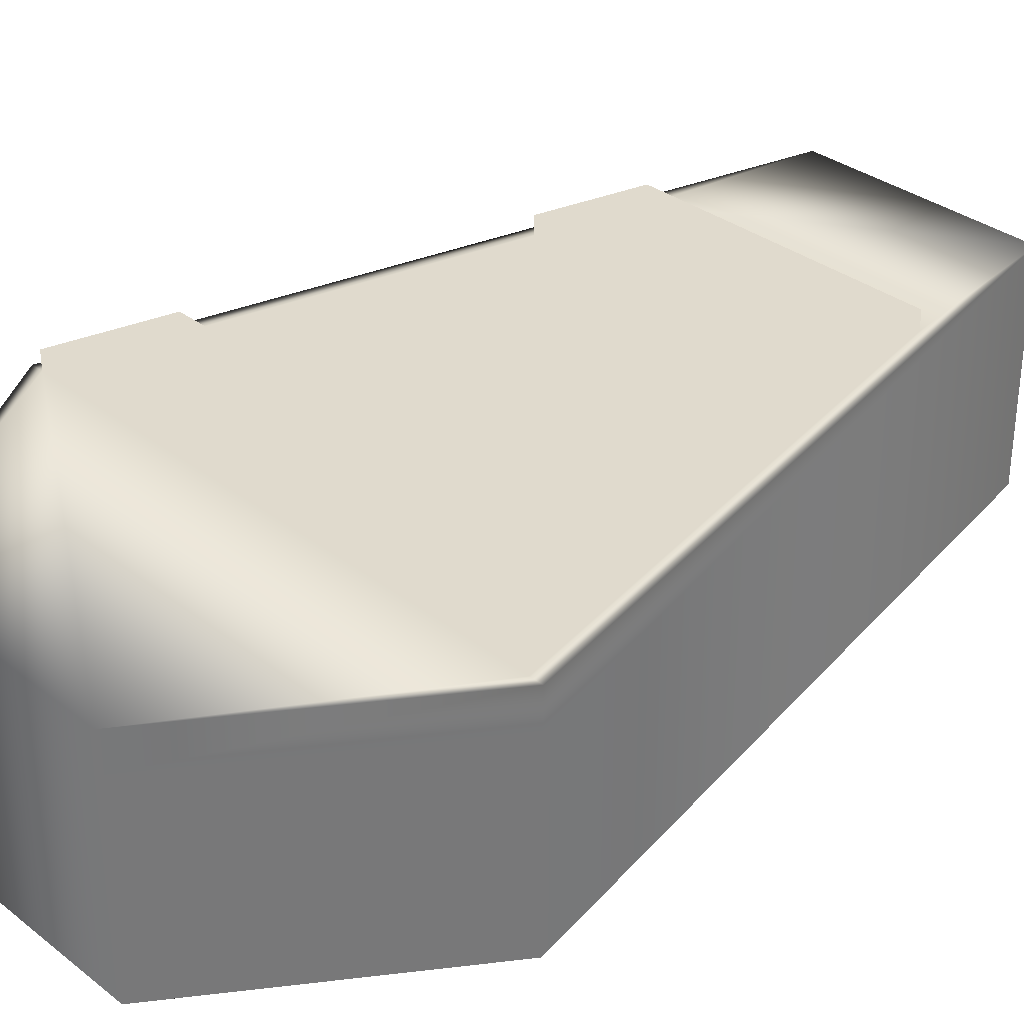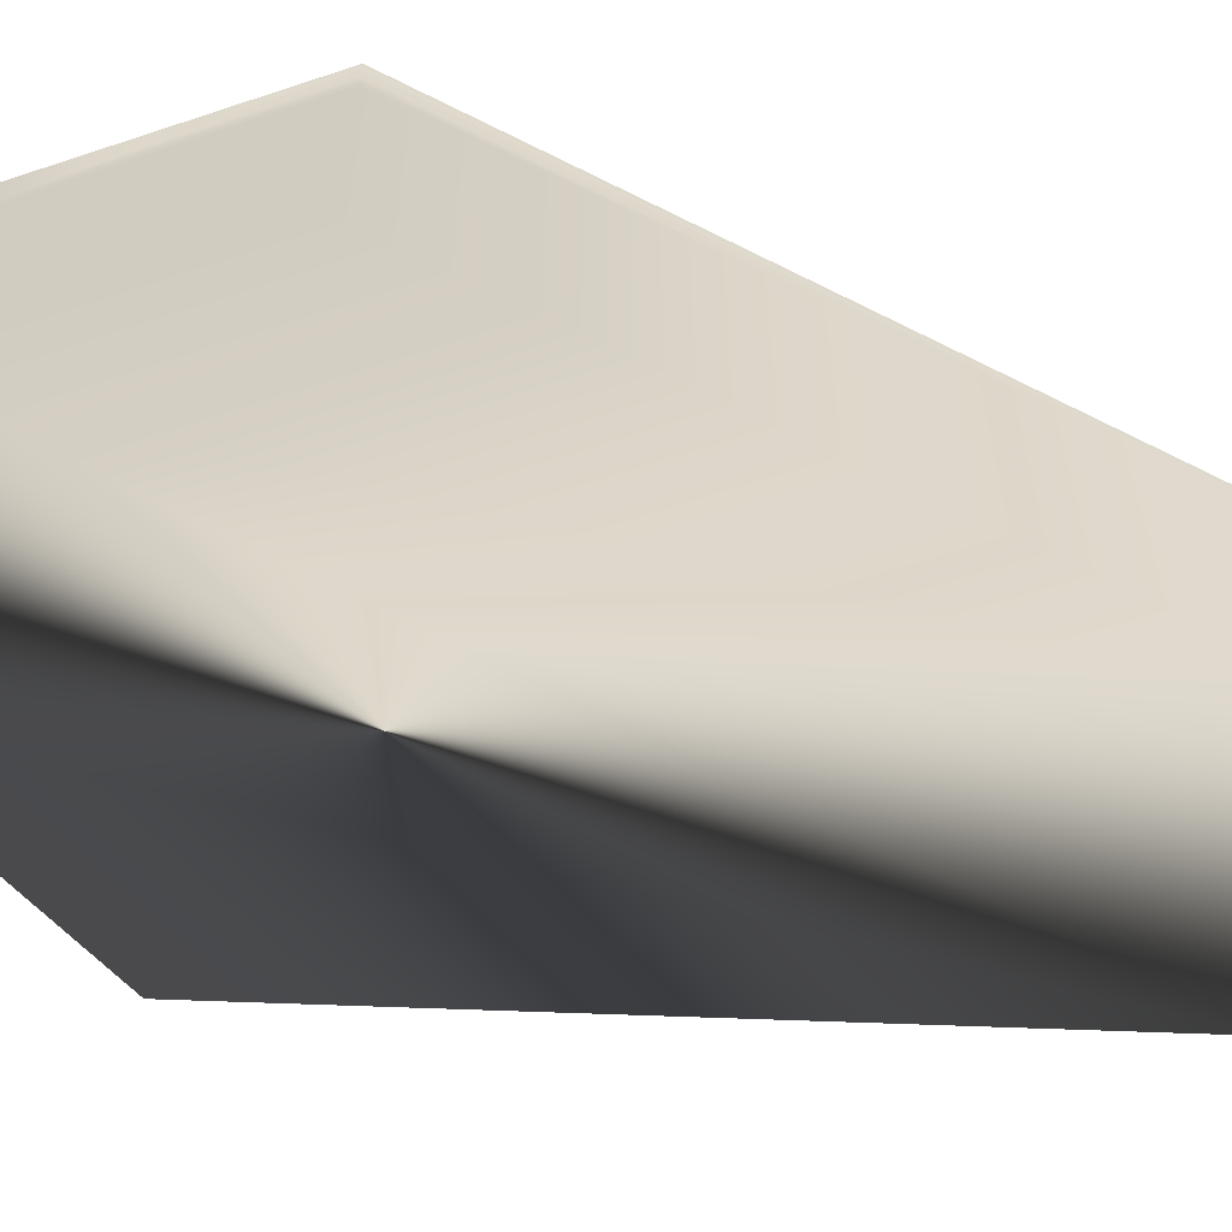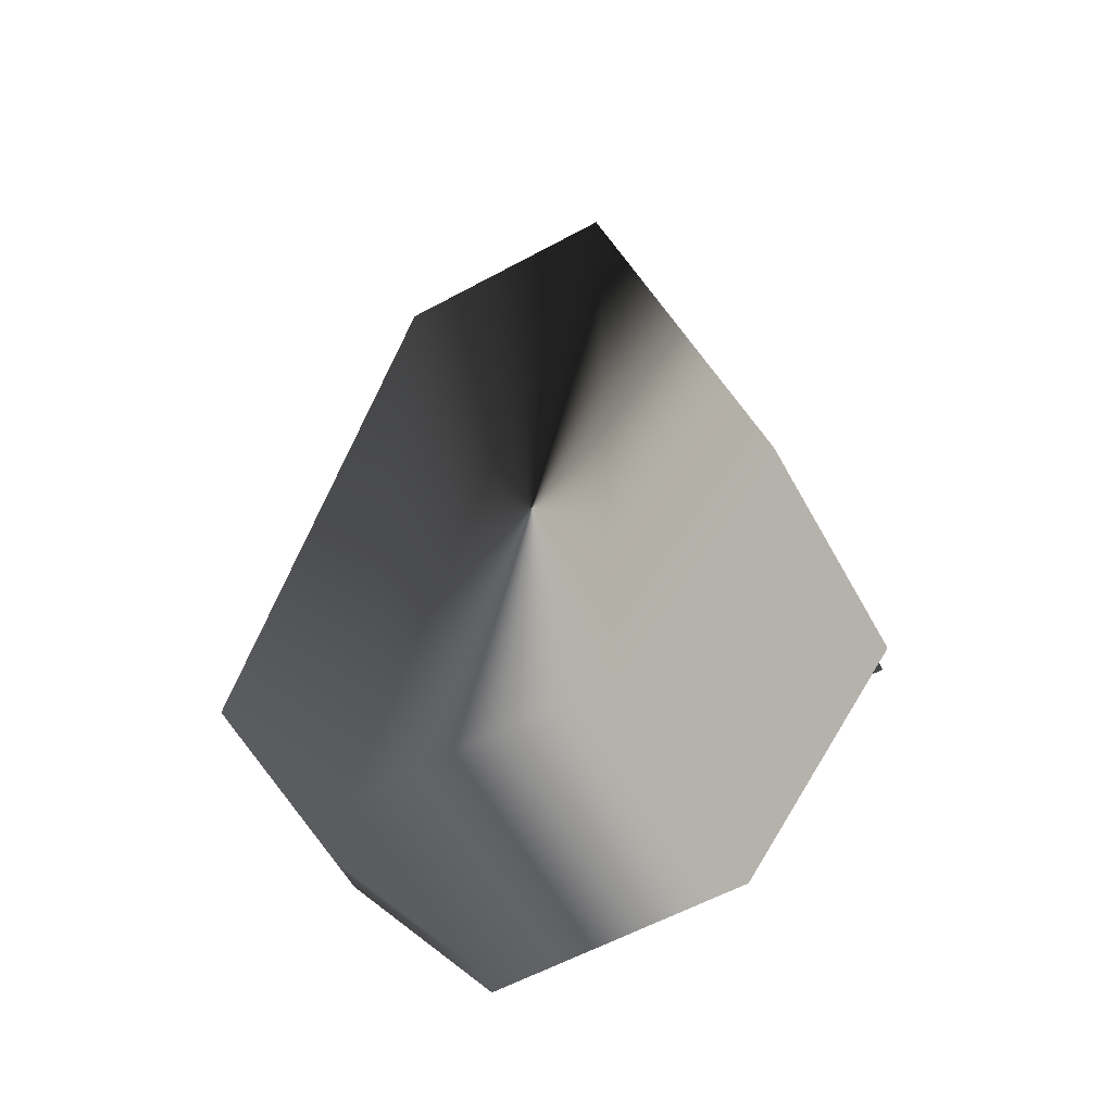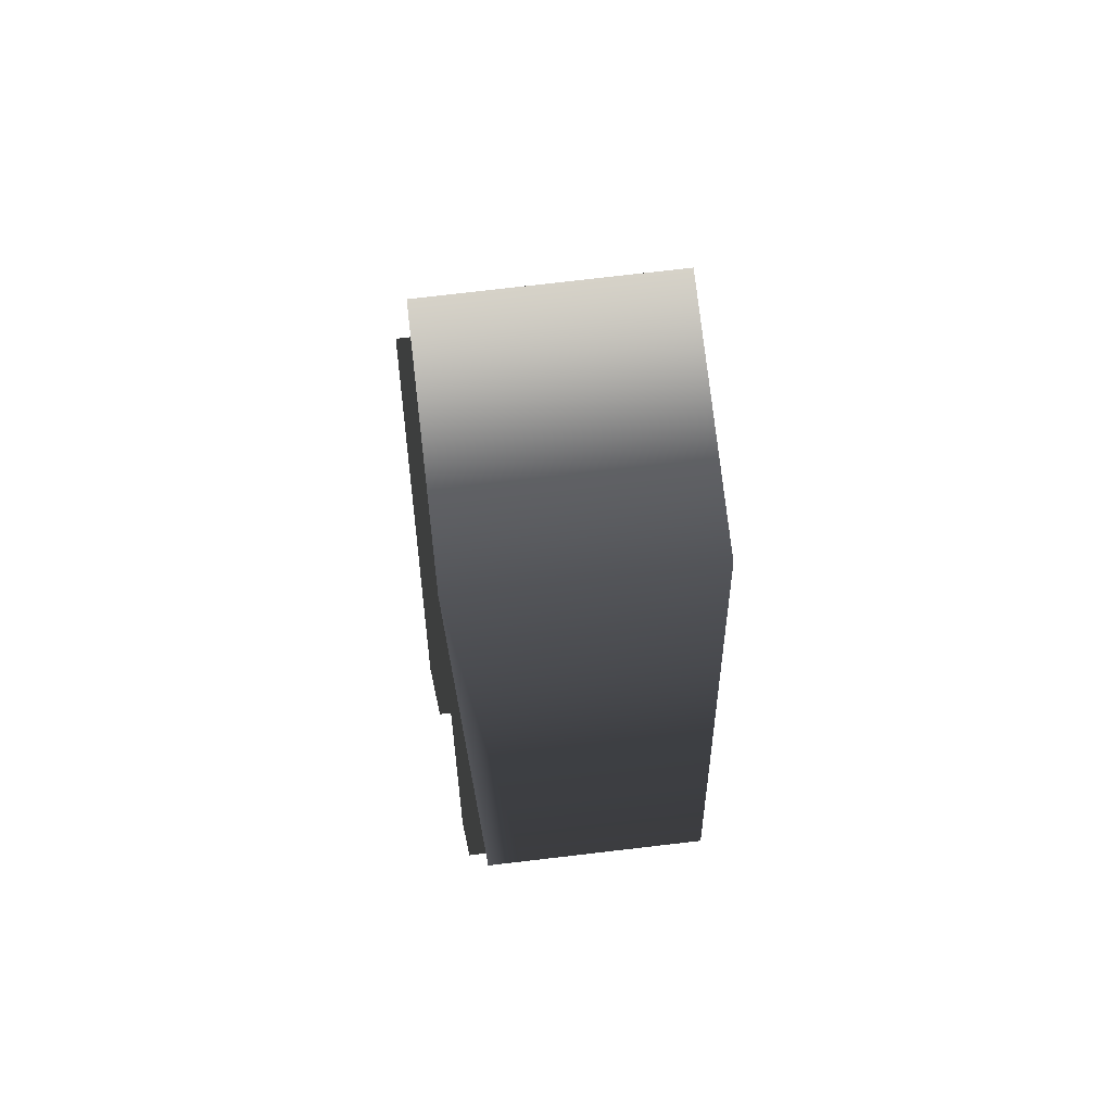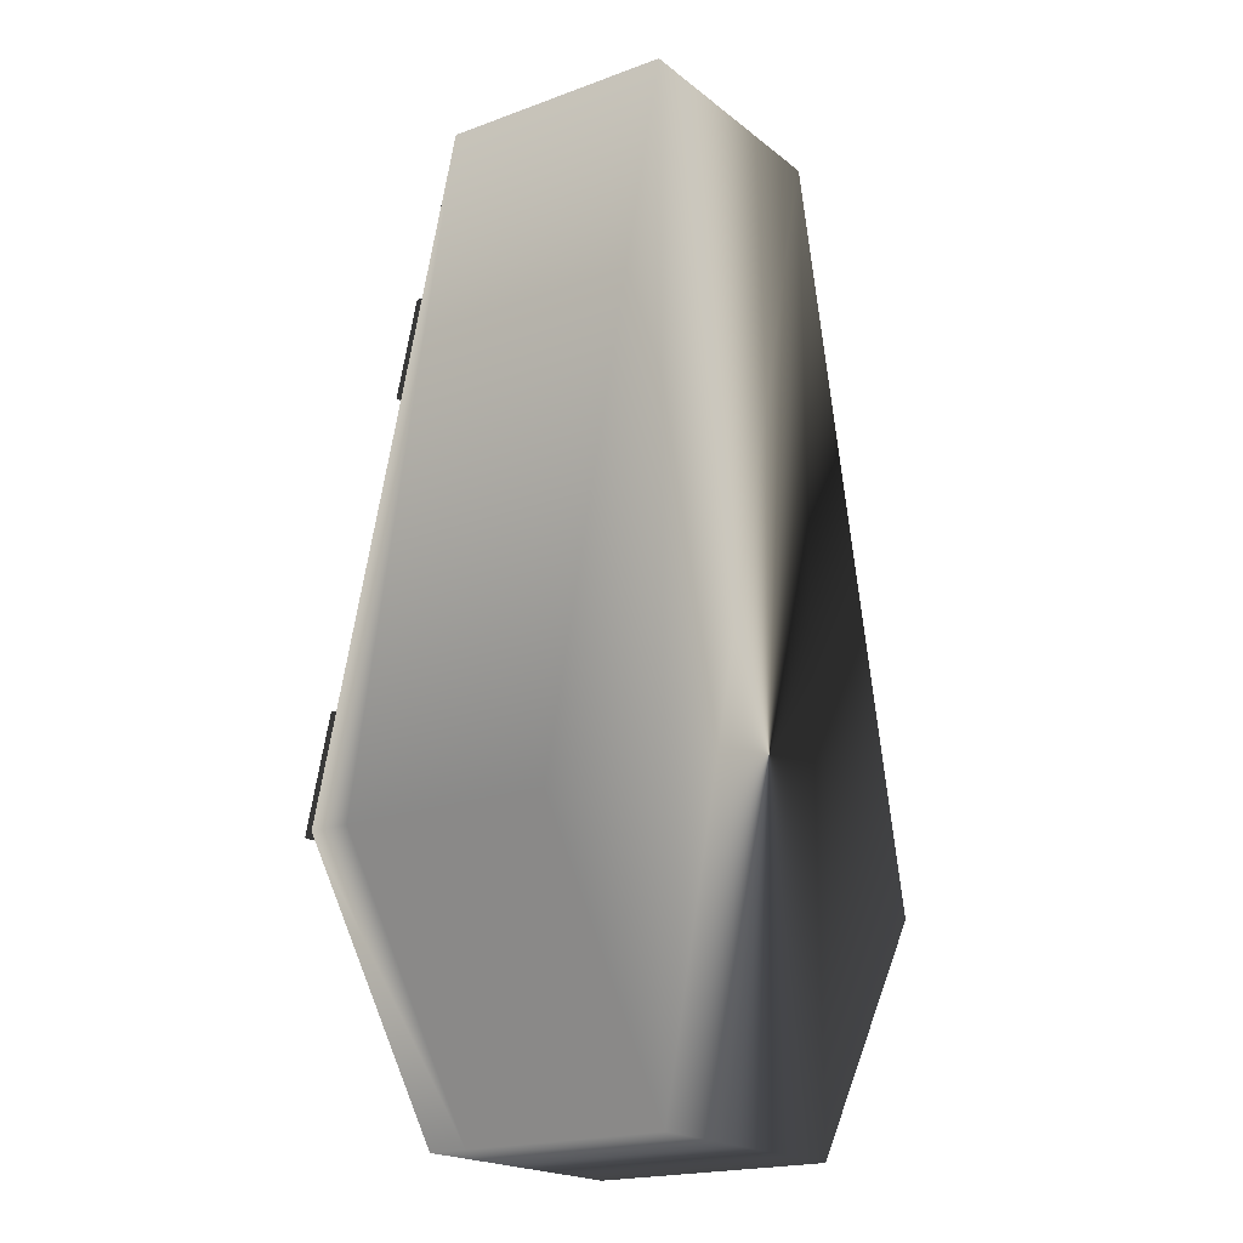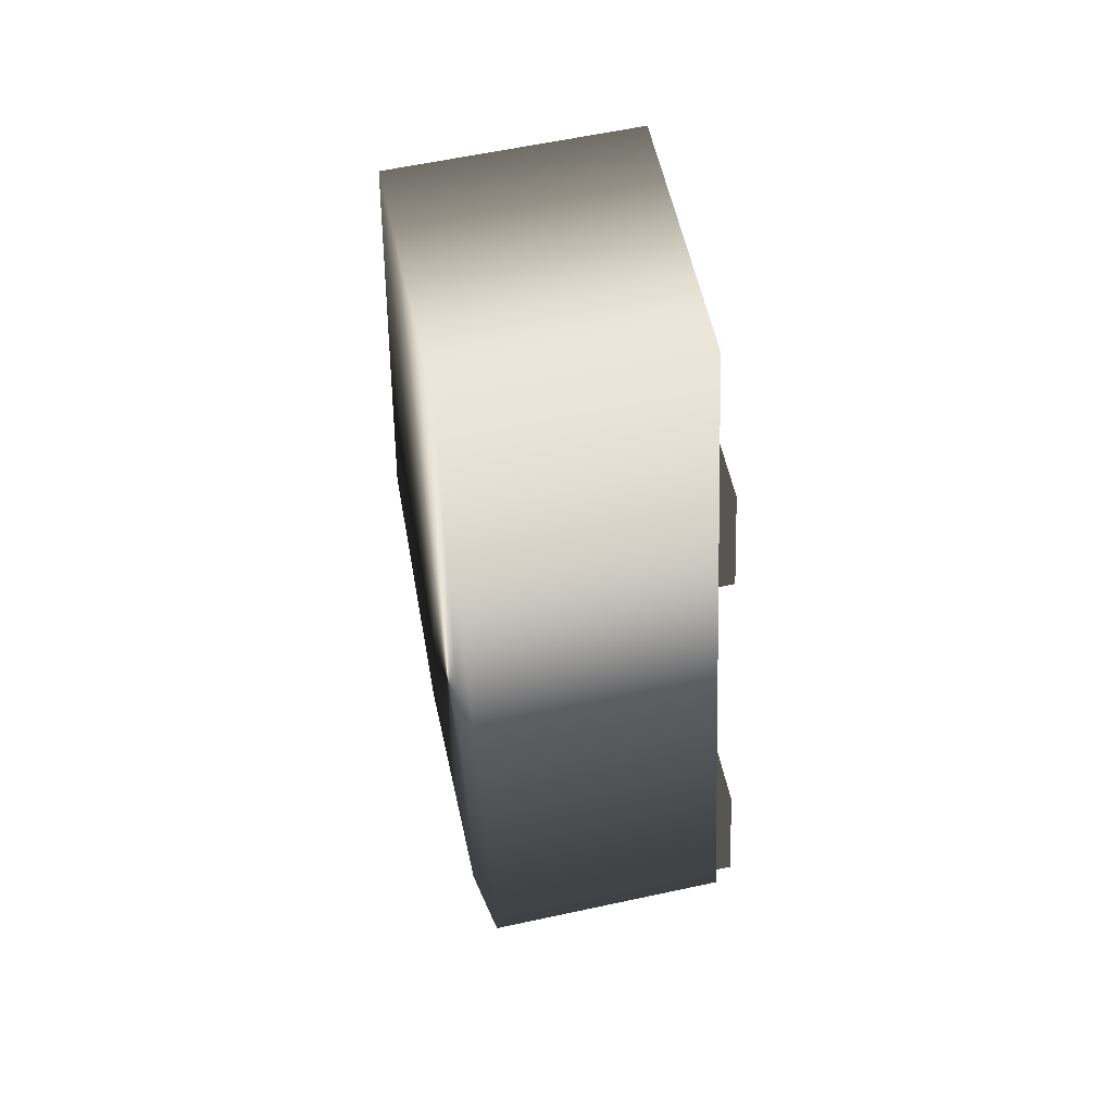
<metadata>
{"format":"obj","ext":"obj","renderer":"f3d","projection":"perspective","resolution":1024,"background":"white","views":[{"elev":33.0,"azim":-133.3,"up":"+Y"},{"elev":-59.4,"azim":-105.0,"up":"+Y"},{"elev":-59.7,"azim":29.0,"up":"+Z"},{"elev":77.9,"azim":-96.6,"up":"+Z"},{"elev":-19.3,"azim":-55.2,"up":"+Z"},{"elev":59.0,"azim":77.4,"up":"+Z"}]}
</metadata>
<code>
v -0.6524 -0.447 -0.02894
v -0.5657 -0.447 -0.04838
v -0.6524 0.001112 -0.02894
v -0.5657 0.001112 -0.04838
v -0.809 0.001112 -0.7275
v -0.7891 0.001112 -0.6387
v -0.7492 0.001112 -0.8164
v -0.7002 0.001112 -0.6387
v -0.7002 0.001112 -0.8164
v -0.2874 -0.447 -1.417
v -0.2874 0.001112 -1.417
v -0.2874 -0.447 -1.239
v -0.2874 0.001112 -1.239
v -0.7002 -0.447 -0.8164
v -0.7492 -0.447 -0.8164
v 0.7002 0.001112 -0.8164
v 0.7002 -0.447 -0.8164
v 0.7002 0.001112 -0.6387
v 0.7002 -0.447 -0.6387
v 0.7891 -0.447 -0.6387
v 0.7891 0.001112 -0.6387
v -0.7891 -0.447 -0.6387
v -0.7002 -0.447 -0.6387
v -0.7042 0.001112 -0.2602
v -0.6175 0.001112 -0.2796
v -0.6175 -0.447 -0.2796
v -0.7042 -0.447 -0.2602
v 0.7492 0.001112 -0.8164
v 0.809 0.001112 -0.7275
v 0.7492 -0.447 -0.8164
v 0.7042 -0.447 -0.2602
v 0.6175 -0.447 -0.2796
v 0.7042 0.001112 -0.2602
v 0.6175 0.001112 -0.2796
v -0.1645 -0.447 1.346
v -0.1645 0.001112 1.346
v -0.1645 -0.447 1.417
v -0.1645 0.001112 1.417
v -0.3441 -0.447 1.346
v -0.3441 0.001112 1.346
v -0.3283 0.001112 1.417
v 0.5657 -0.447 -0.04838
v 0.6524 -0.447 -0.02894
v 0.5657 0.001112 -0.04838
v 0.6524 0.001112 -0.02894
v 0.2778 0.001112 -1.417
v 0.2778 -0.447 -1.417
v 0.2778 0.001112 -1.253
v 0.2778 -0.447 -1.253
v 0.1645 0.001112 1.346
v 0.1645 0.001112 1.417
v 0.3441 0.001112 1.346
v 0.3283 0.001112 1.417
v 0.1645 -0.447 1.346
v 0.1645 -0.447 1.417
v -0.4651 0.001112 -1.239
v -0.3456 0.001112 -1.417
v 0.3441 -0.447 1.346
v 0.3456 0.001112 -1.417
v 0.4555 0.001112 -1.253
v -0.4651 -0.447 -1.239
v 0.4555 -0.447 -1.253
v 0.3799 -0.5513 -1.481
v 0.3799 0.0565 -1.481
v 0.8779 -0.5513 -0.7405
v 0.8779 0.0565 -0.7405
v -0.3799 0.0565 -1.481
v -0.3799 -0.5513 -1.481
v -0.8779 0.0565 -0.7405
v -0.8779 -0.5513 -0.7405
v -0.3799 0.0565 1.481
v -0.3799 -0.5513 1.481
v 0.809 0.0565 -0.7275
v 0.3283 0.0565 1.417
v -0.3283 0.0565 1.417
v -0.809 0.0565 -0.7275
v 0.3799 -0.5513 1.481
v 0.3799 0.0565 1.481
v -0.3456 0.0565 -1.417
v 0.3456 0.0565 -1.417
v -0.8779 0.172 -0.7405
v -0.3799 0.172 1.481
v 0.3799 0.172 1.481
v 0.3799 0.172 -1.481
v 0.8779 0.172 -0.7405
v -0.3799 0.172 -1.481
v -0.7574 0.172 -0.3881
v -0.5393 0.172 0.5844
v 0.7574 0.172 -0.3881
v 0.5393 0.172 0.5844
v -0.8364 0.172 -0.7405
v 0.8364 0.172 -0.7405
v -0.4637 0.172 0.9218
v 0.4637 0.172 0.9218
v -0.8364 0.2312 -0.7405
v -0.7574 0.2312 -0.3881
v 0.8364 0.2312 -0.7405
v 0.7574 0.2312 -0.3881
v -0.5393 0.2312 0.5844
v -0.4637 0.2312 0.9218
v 0.5393 0.2312 0.5844
v 0.4637 0.2312 0.9218
f 1 2 3
f 4 3 2
f 5 6 7
f 8 7 6
f 9 7 8
f 10 11 12
f 13 12 11
f 14 15 9
f 7 9 15
f 16 17 18
f 19 18 17
f 19 20 18
f 21 18 20
f 22 23 6
f 8 6 23
f 24 3 25
f 4 25 3
f 26 27 25
f 24 25 27
f 16 18 28
f 21 28 18
f 29 28 21
f 14 9 23
f 8 23 9
f 30 17 28
f 16 28 17
f 31 32 33
f 34 33 32
f 35 36 37
f 38 37 36
f 35 39 36
f 40 36 39
f 40 41 36
f 38 36 41
f 42 43 44
f 45 44 43
f 34 32 44
f 42 44 32
f 46 47 48
f 49 48 47
f 50 51 52
f 53 52 51
f 26 25 2
f 4 2 25
f 50 54 51
f 55 51 54
f 44 45 34
f 33 34 45
f 56 13 57
f 11 57 13
f 58 54 52
f 50 52 54
f 46 48 59
f 60 59 48
f 61 12 56
f 13 56 12
f 49 62 48
f 60 48 62
f 63 64 65
f 66 65 64
f 67 68 69
f 70 69 68
f 69 70 71
f 72 71 70
f 73 29 74
f 21 74 29
f 33 74 21
f 20 33 21
f 45 74 33
f 43 74 45
f 52 74 43
f 53 74 52
f 52 43 58
f 33 20 31
f 22 6 27
f 27 6 24
f 24 6 75
f 75 6 76
f 5 76 6
f 3 24 75
f 40 3 75
f 39 3 40
f 1 3 39
f 41 40 75
f 72 77 71
f 78 71 77
f 63 68 64
f 67 64 68
f 53 51 74
f 38 74 51
f 41 74 38
f 75 74 41
f 38 51 37
f 55 37 51
f 57 11 79
f 46 79 11
f 59 79 46
f 80 79 59
f 46 11 47
f 10 47 11
f 70 68 72
f 77 72 68
f 63 77 68
f 65 77 63
f 65 66 77
f 78 77 66
f 61 56 15
f 15 56 7
f 7 56 76
f 76 56 79
f 57 79 56
f 5 7 76
f 15 14 61
f 23 61 14
f 26 61 23
f 2 61 26
f 61 2 39
f 1 39 2
f 12 61 39
f 35 12 39
f 26 23 27
f 22 27 23
f 35 47 12
f 10 12 47
f 37 47 35
f 54 47 37
f 49 47 54
f 58 49 54
f 62 49 58
f 42 62 58
f 43 42 58
f 42 17 62
f 30 62 17
f 32 17 42
f 17 32 19
f 31 19 32
f 20 19 31
f 54 37 55
f 80 59 73
f 60 73 59
f 28 73 60
f 62 28 60
f 29 73 28
f 28 62 30
f 69 76 67
f 79 67 76
f 64 67 79
f 80 64 79
f 73 64 80
f 66 64 73
f 69 71 76
f 75 76 71
f 78 75 71
f 66 73 78
f 74 75 78
f 73 74 78
f 81 69 82
f 71 82 69
f 71 78 82
f 83 82 78
f 64 84 66
f 85 66 84
f 86 67 81
f 69 81 67
f 64 67 84
f 86 84 67
f 69 67 71
f 78 71 67
f 64 78 67
f 66 78 64
f 87 88 89
f 90 89 88
f 88 87 82
f 87 91 82
f 81 82 91
f 81 91 86
f 92 86 91
f 84 86 92
f 85 84 92
f 89 90 85
f 92 89 85
f 93 88 82
f 94 93 82
f 90 94 85
f 83 94 82
f 85 94 83
f 95 96 97
f 98 97 96
f 87 89 96
f 98 96 89
f 92 91 97
f 95 97 91
f 99 100 101
f 102 101 100
f 90 88 101
f 99 101 88
f 93 94 100
f 102 100 94
f 66 85 78
f 83 78 85
f 99 88 100
f 93 100 88
f 90 101 94
f 102 94 101
f 95 91 96
f 87 96 91
f 92 97 89
f 98 89 97

</code>
